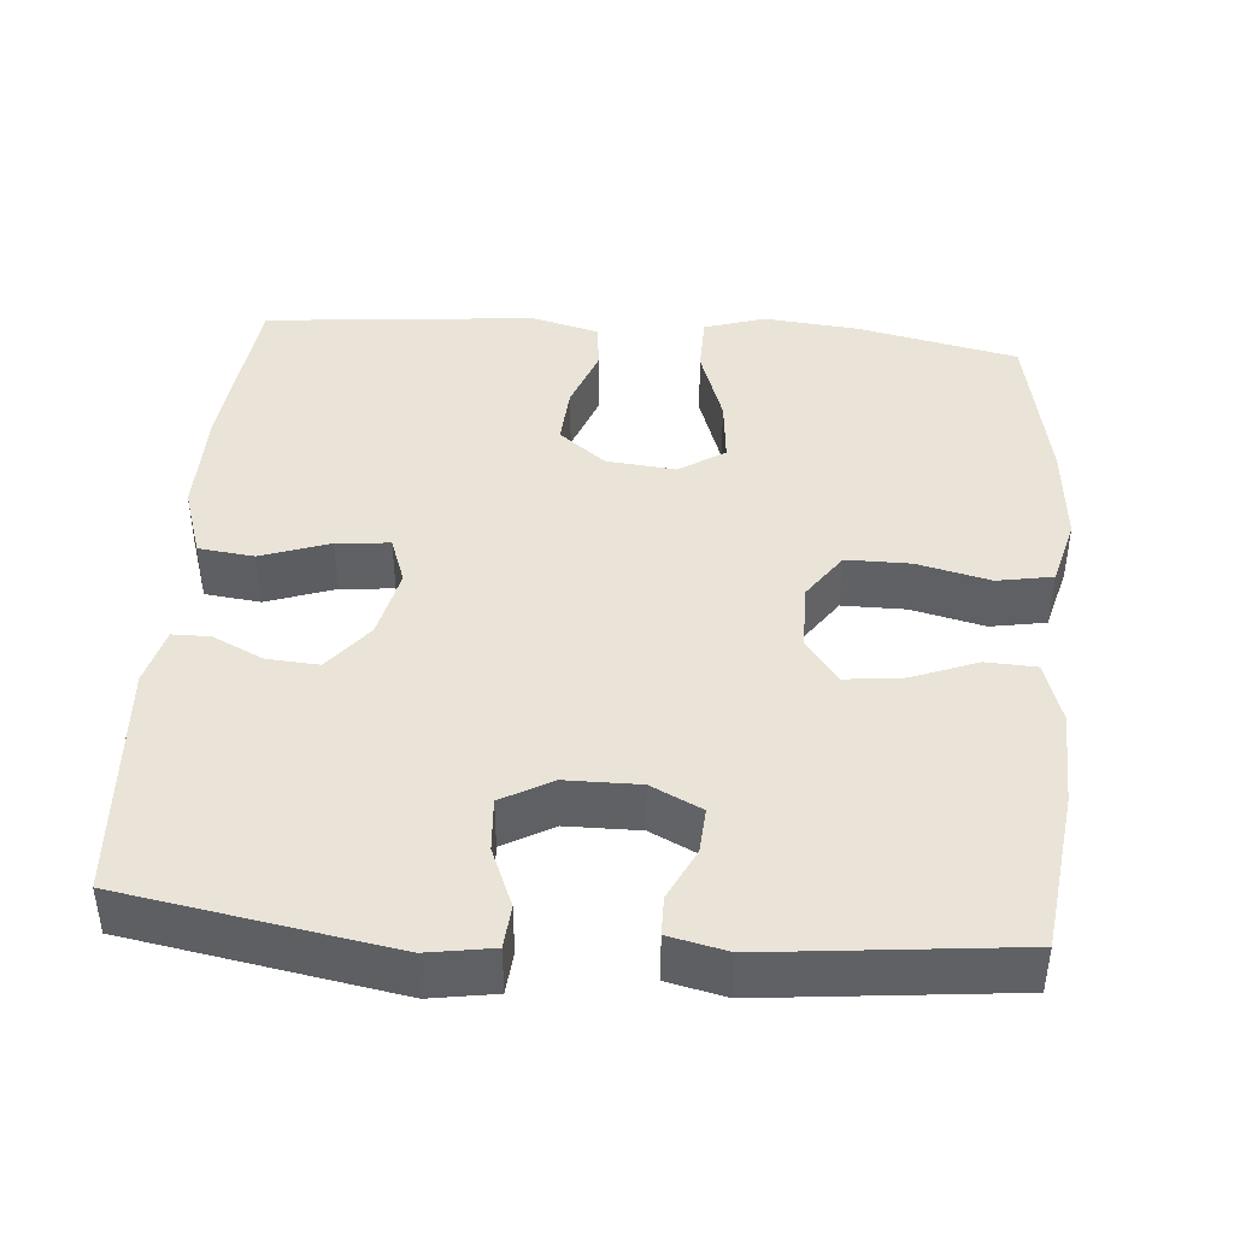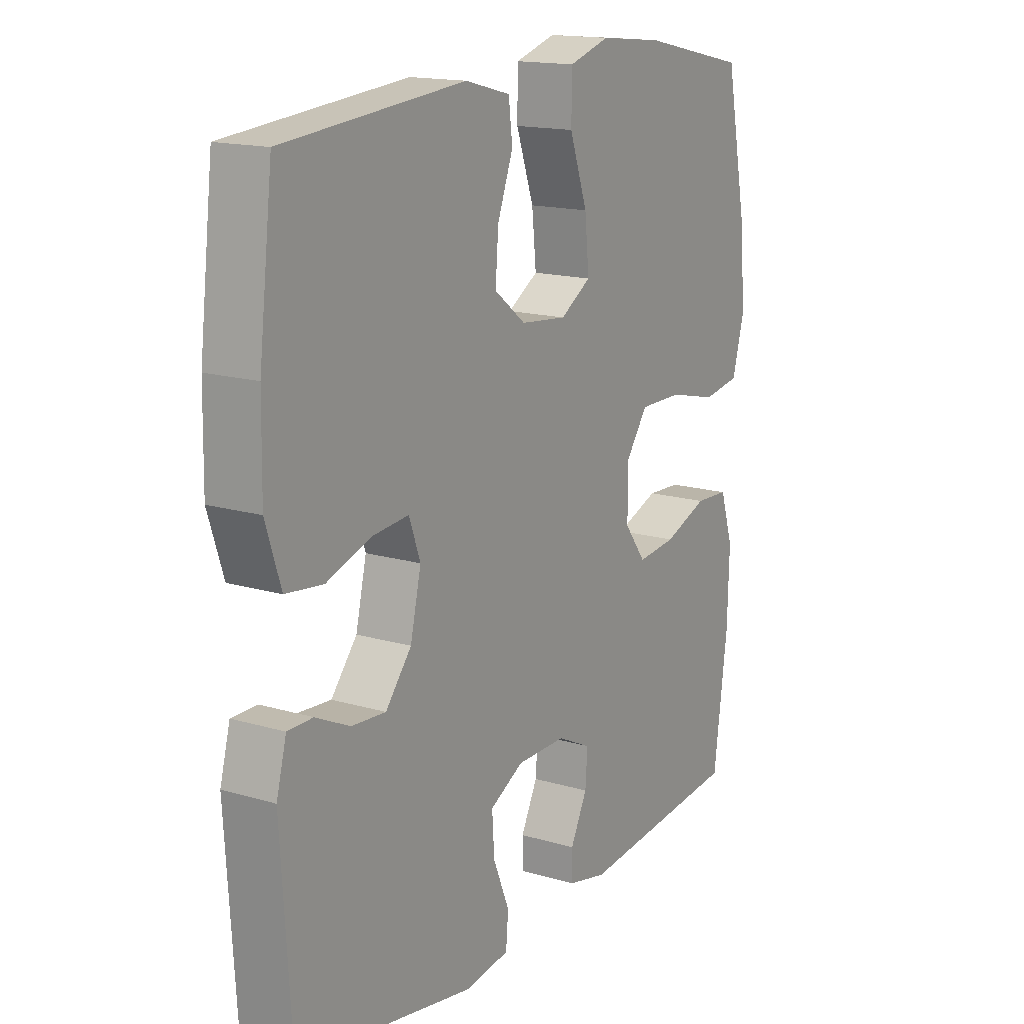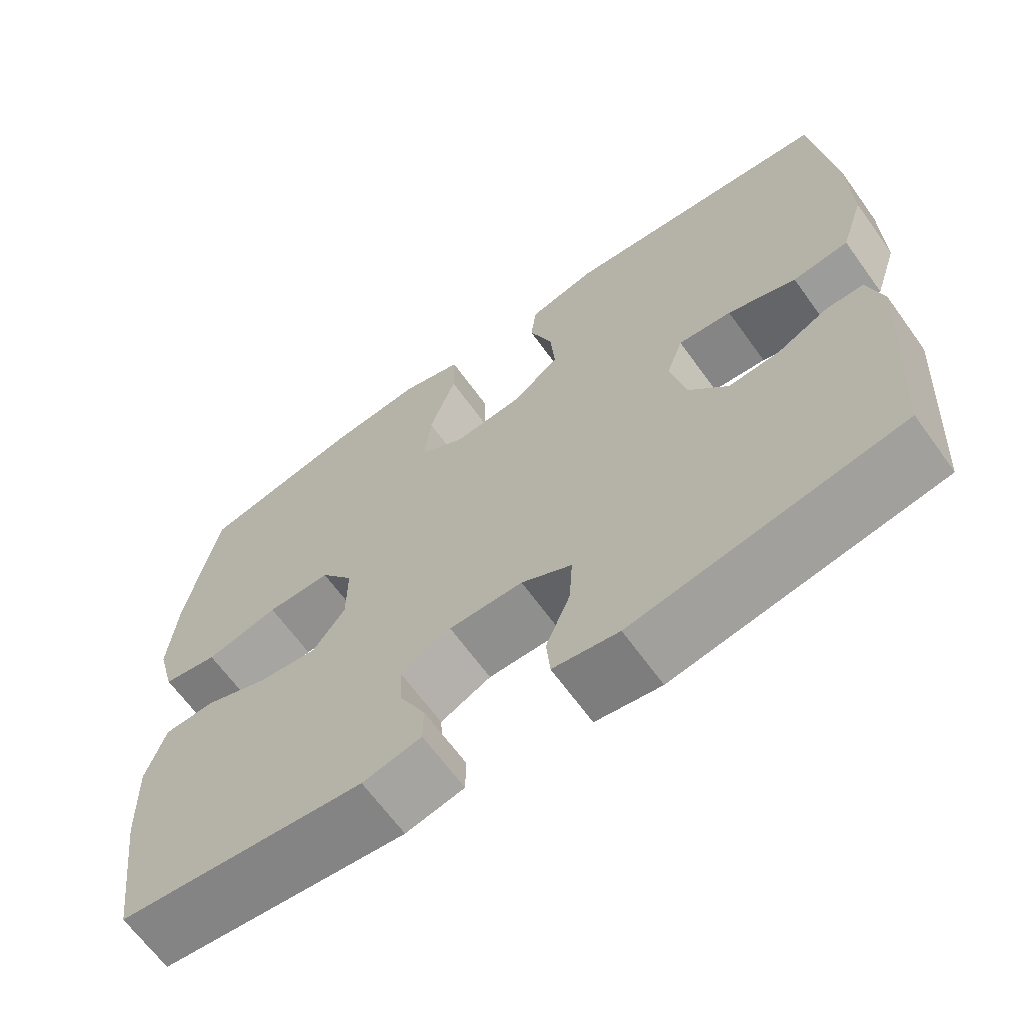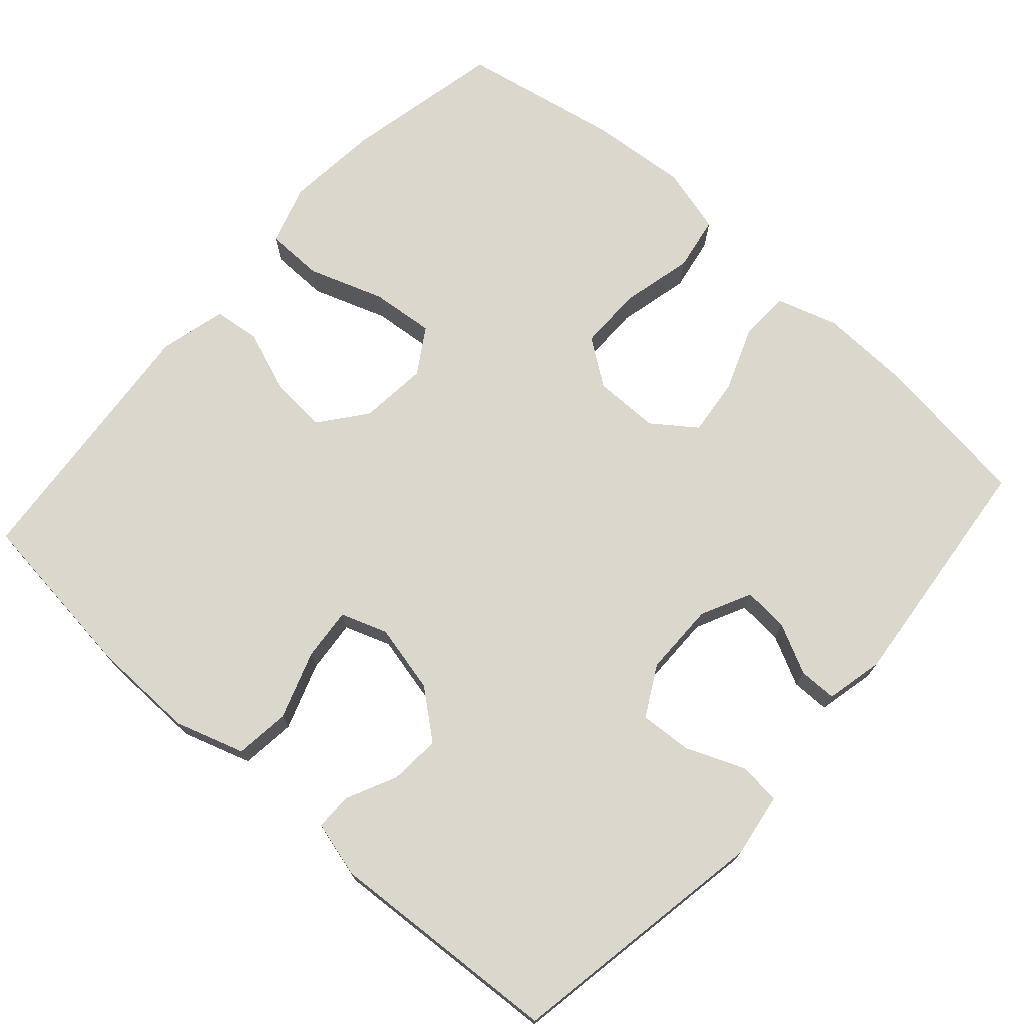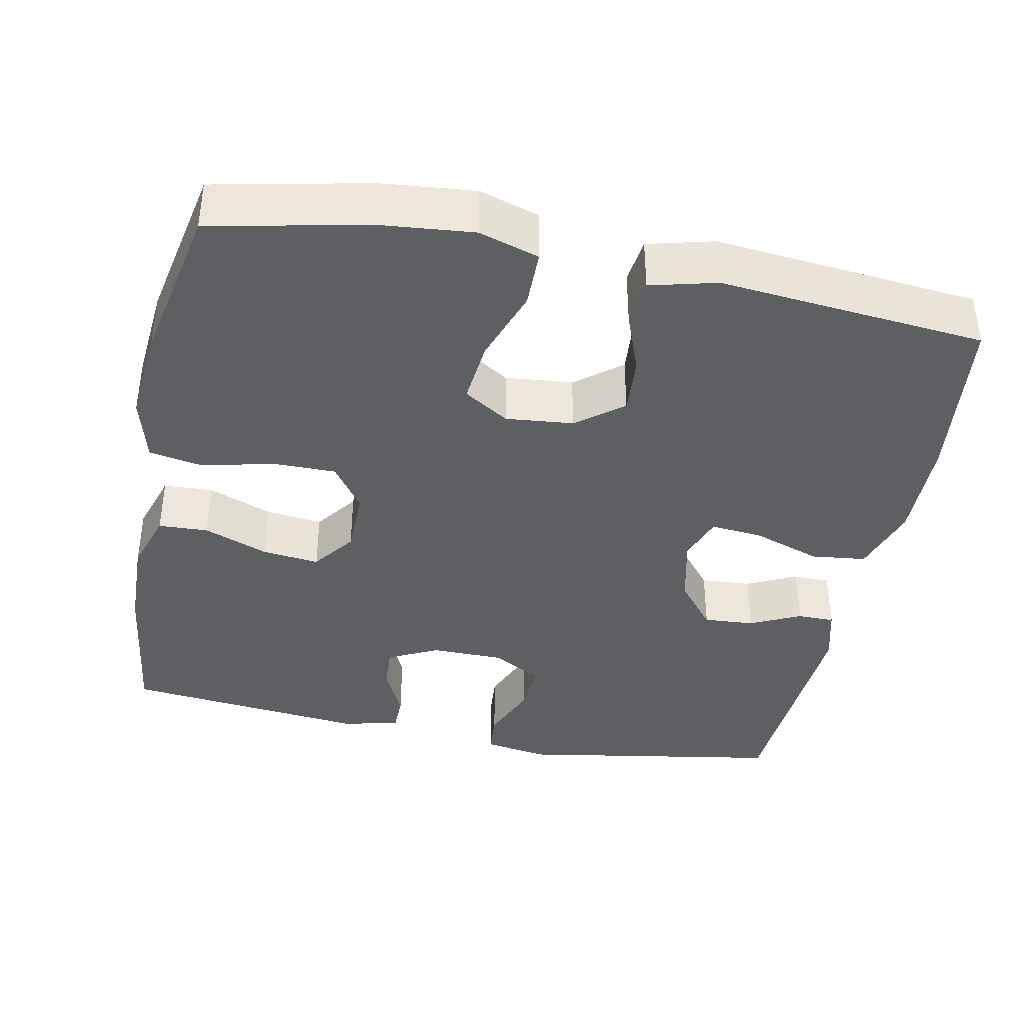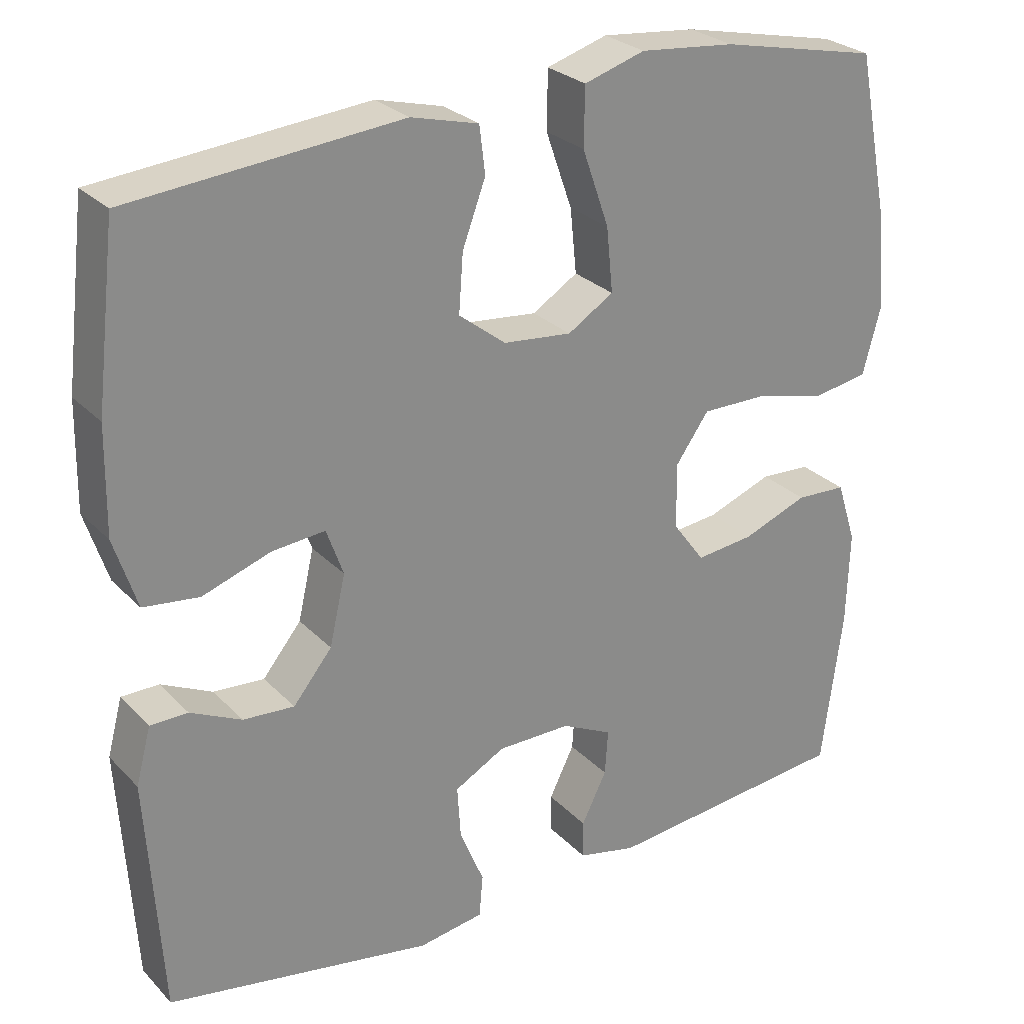
<metadata>
{"format":"obj","ext":"obj","renderer":"f3d","projection":"perspective","resolution":1024,"background":"white","views":[{"elev":43.1,"azim":-175.4,"up":"+Y"},{"elev":15.8,"azim":121.7,"up":"+Z"},{"elev":-65.6,"azim":35.8,"up":"+Z"},{"elev":73.0,"azim":131.8,"up":"+Y"},{"elev":-39.5,"azim":-11.4,"up":"+Y"},{"elev":26.8,"azim":146.7,"up":"+Z"}]}
</metadata>
<code>
o path1656_path1656.001
v 0.5256 0.0375 -0.1903
v 0.5059 0.0375 -0.1157
v 0.4562 0.0375 -0.1152
v 0.389 0.0375 -0.1473
v 0.3214 0.0375 -0.152
v 0.2703 0.0375 -0.08886
v 0.2493 0.0375 0.002951
v 0.2714 0.0375 0.06472
v 0.3415 0.0375 0.05817
v 0.4315 0.0375 0.0271
v 0.5049 0.0375 0.03581
v 0.535 0.0375 0.1283
v 0.5328 0.0375 0.2672
v 0.5057 0.0375 0.4981
v 0.1491 0.0375 0.5314
v 0.06044 0.0375 0.5086
v 0.05289 0.0375 0.4468
v 0.08336 0.0375 0.3645
v 0.08901 0.0375 0.2879
v 0.02726 0.0375 0.2397
v -0.06325 0.0375 0.2307
v -0.1236 0.0375 0.2686
v -0.1151 0.0375 0.3533
v -0.08008 0.0375 0.4535
v -0.08106 0.0375 0.5301
v -0.1612 0.0375 0.555
v -0.2862 0.0375 0.5428
v -0.4962 0.0375 0.4981
v -0.5382 0.0375 0.2848
v -0.5495 0.0375 0.1555
v -0.526 0.0375 0.06744
v -0.4534 0.0375 0.05465
v -0.3573 0.0375 0.07741
v -0.2729 0.0375 0.07765
v -0.2293 0.0375 0.01615
v -0.23 0.0375 -0.07076
v -0.2723 0.0375 -0.1279
v -0.3488 0.0375 -0.1193
v -0.435 0.0375 -0.08626
v -0.5015 0.0375 -0.08937
v -0.5273 0.0375 -0.1703
v -0.5235 0.0375 -0.2949
v -0.4962 0.0375 -0.5036
v -0.1717 0.0375 -0.5372
v -0.09451 0.0375 -0.5199
v -0.09412 0.0375 -0.4692
v -0.1272 0.0375 -0.402
v -0.1313 0.0375 -0.3421
v -0.06442 0.0375 -0.3096
v 0.03278 0.0375 -0.3103
v 0.09922 0.0375 -0.3468
v 0.09466 0.0375 -0.4162
v 0.0626 0.0375 -0.494
v 0.06746 0.0375 -0.5503
v 0.1536 0.0375 -0.564
v 0.5057 0.0375 -0.5036
v 0.5256 -0.0375 -0.1903
v 0.5059 -0.0375 -0.1157
v 0.4562 -0.0375 -0.1152
v 0.389 -0.0375 -0.1473
v 0.3214 -0.0375 -0.152
v 0.2703 -0.0375 -0.08886
v 0.2493 -0.0375 0.002951
v 0.2714 -0.0375 0.06472
v 0.3415 -0.0375 0.05817
v 0.4315 -0.0375 0.0271
v 0.5049 -0.0375 0.03581
v 0.535 -0.0375 0.1283
v 0.5328 -0.0375 0.2672
v 0.5057 -0.0375 0.4981
v 0.1491 -0.0375 0.5314
v 0.06044 -0.0375 0.5086
v 0.05289 -0.0375 0.4468
v 0.08336 -0.0375 0.3645
v 0.08901 -0.0375 0.2879
v 0.02726 -0.0375 0.2397
v -0.06325 -0.0375 0.2307
v -0.1236 -0.0375 0.2686
v -0.1151 -0.0375 0.3533
v -0.08008 -0.0375 0.4535
v -0.08106 -0.0375 0.5301
v -0.1612 -0.0375 0.555
v -0.2862 -0.0375 0.5428
v -0.4962 -0.0375 0.4981
v -0.5382 -0.0375 0.2848
v -0.5495 -0.0375 0.1555
v -0.526 -0.0375 0.06744
v -0.4534 -0.0375 0.05465
v -0.3573 -0.0375 0.07741
v -0.2729 -0.0375 0.07765
v -0.2293 -0.0375 0.01615
v -0.23 -0.0375 -0.07076
v -0.2723 -0.0375 -0.1279
v -0.3488 -0.0375 -0.1193
v -0.435 -0.0375 -0.08626
v -0.5015 -0.0375 -0.08937
v -0.5273 -0.0375 -0.1703
v -0.5235 -0.0375 -0.2949
v -0.4962 -0.0375 -0.5036
v -0.1717 -0.0375 -0.5372
v -0.09451 -0.0375 -0.5199
v -0.09412 -0.0375 -0.4692
v -0.1272 -0.0375 -0.402
v -0.1313 -0.0375 -0.3421
v -0.06442 -0.0375 -0.3096
v 0.03278 -0.0375 -0.3103
v 0.09922 -0.0375 -0.3468
v 0.09466 -0.0375 -0.4162
v 0.0626 -0.0375 -0.494
v 0.06746 -0.0375 -0.5503
v 0.1536 -0.0375 -0.564
v 0.5057 -0.0375 -0.5036
v 0.06746 0.0375 -0.5503
v 0.06746 0.0375 -0.5503
v 0.1536 0.0375 -0.564
v 0.0626 0.0375 -0.494
v -0.1717 0.0375 -0.5372
v -0.09451 0.0375 -0.5199
v -0.09451 0.0375 -0.5199
v -0.09412 0.0375 -0.4692
v -0.4962 0.0375 -0.5036
v -0.4962 0.0375 -0.5036
v 0.5057 0.0375 -0.5036
v 0.5057 0.0375 -0.5036
v 0.09466 0.0375 -0.4162
v -0.1272 0.0375 -0.402
v 0.09922 0.0375 -0.3468
v 0.09922 0.0375 -0.3468
v -0.5235 0.0375 -0.2949
v -0.1313 0.0375 -0.3421
v -0.1313 0.0375 -0.3421
v 0.03278 0.0375 -0.3103
v -0.06442 0.0375 -0.3096
v 0.5256 0.0375 -0.1903
v -0.5273 0.0375 -0.1703
v 0.389 0.0375 -0.1473
v 0.3214 0.0375 -0.152
v 0.5059 0.0375 -0.1157
v 0.5059 0.0375 -0.1157
v -0.5015 0.0375 -0.08937
v -0.5015 0.0375 -0.08937
v -0.2723 0.0375 -0.1279
v -0.3488 0.0375 -0.1193
v 0.2703 0.0375 -0.08886
v 0.4562 0.0375 -0.1152
v -0.23 0.0375 -0.07076
v -0.435 0.0375 -0.08626
v 0.2493 0.0375 0.002951
v -0.2293 0.0375 0.01615
v 0.2714 0.0375 0.06472
v 0.2714 0.0375 0.06472
v -0.2729 0.0375 0.07765
v 0.3415 0.0375 0.05817
v 0.4315 0.0375 0.0271
v 0.5049 0.0375 0.03581
v 0.5049 0.0375 0.03581
v 0.535 0.0375 0.1283
v -0.526 0.0375 0.06744
v -0.526 0.0375 0.06744
v -0.4534 0.0375 0.05465
v -0.3573 0.0375 0.07741
v -0.5495 0.0375 0.1555
v 0.5328 0.0375 0.2672
v -0.5382 0.0375 0.2848
v -0.06325 0.0375 0.2307
v -0.1236 0.0375 0.2686
v -0.1236 0.0375 0.2686
v 0.02726 0.0375 0.2397
v 0.08901 0.0375 0.2879
v -0.1151 0.0375 0.3533
v 0.08336 0.0375 0.3645
v -0.08008 0.0375 0.4535
v 0.05289 0.0375 0.4468
v -0.4962 0.0375 0.4981
v -0.4962 0.0375 0.4981
v 0.06044 0.0375 0.5086
v 0.06044 0.0375 0.5086
v -0.08106 0.0375 0.5301
v -0.08106 0.0375 0.5301
v 0.5057 0.0375 0.4981
v 0.5057 0.0375 0.4981
v 0.1491 0.0375 0.5314
v -0.2862 0.0375 0.5428
v -0.1612 0.0375 0.555
v 0.06746 -0.0375 -0.5503
v 0.06746 -0.0375 -0.5503
v 0.1536 -0.0375 -0.564
v 0.0626 -0.0375 -0.494
v -0.1717 -0.0375 -0.5372
v -0.09451 -0.0375 -0.5199
v -0.09451 -0.0375 -0.5199
v -0.09412 -0.0375 -0.4692
v -0.4962 -0.0375 -0.5036
v -0.4962 -0.0375 -0.5036
v 0.5057 -0.0375 -0.5036
v 0.5057 -0.0375 -0.5036
v 0.09466 -0.0375 -0.4162
v -0.1272 -0.0375 -0.402
v 0.09922 -0.0375 -0.3468
v 0.09922 -0.0375 -0.3468
v -0.5235 -0.0375 -0.2949
v -0.1313 -0.0375 -0.3421
v -0.1313 -0.0375 -0.3421
v 0.03278 -0.0375 -0.3103
v -0.06442 -0.0375 -0.3096
v 0.5256 -0.0375 -0.1903
v -0.5273 -0.0375 -0.1703
v 0.389 -0.0375 -0.1473
v 0.3214 -0.0375 -0.152
v 0.5059 -0.0375 -0.1157
v 0.5059 -0.0375 -0.1157
v -0.5015 -0.0375 -0.08937
v -0.5015 -0.0375 -0.08937
v -0.2723 -0.0375 -0.1279
v -0.3488 -0.0375 -0.1193
v 0.2703 -0.0375 -0.08886
v 0.4562 -0.0375 -0.1152
v -0.23 -0.0375 -0.07076
v -0.435 -0.0375 -0.08626
v 0.2493 -0.0375 0.002951
v -0.2293 -0.0375 0.01615
v 0.2714 -0.0375 0.06472
v 0.2714 -0.0375 0.06472
v -0.2729 -0.0375 0.07765
v 0.3415 -0.0375 0.05817
v 0.4315 -0.0375 0.0271
v 0.5049 -0.0375 0.03581
v 0.5049 -0.0375 0.03581
v 0.535 -0.0375 0.1283
v -0.526 -0.0375 0.06744
v -0.526 -0.0375 0.06744
v -0.4534 -0.0375 0.05465
v -0.3573 -0.0375 0.07741
v -0.5495 -0.0375 0.1555
v 0.5328 -0.0375 0.2672
v -0.5382 -0.0375 0.2848
v -0.06325 -0.0375 0.2307
v -0.1236 -0.0375 0.2686
v -0.1236 -0.0375 0.2686
v 0.02726 -0.0375 0.2397
v 0.08901 -0.0375 0.2879
v -0.1151 -0.0375 0.3533
v 0.08336 -0.0375 0.3645
v -0.08008 -0.0375 0.4535
v 0.05289 -0.0375 0.4468
v -0.4962 -0.0375 0.4981
v -0.4962 -0.0375 0.4981
v 0.06044 -0.0375 0.5086
v 0.06044 -0.0375 0.5086
v -0.08106 -0.0375 0.5301
v -0.08106 -0.0375 0.5301
v 0.5057 -0.0375 0.4981
v 0.5057 -0.0375 0.4981
v 0.1491 -0.0375 0.5314
v -0.2862 -0.0375 0.5428
v -0.1612 -0.0375 0.555
f 248 245 254
f 243 241 235
f 233 234 232
f 244 256 242
f 238 236 233
f 192 189 190
f 193 202 201
f 225 235 222
f 204 218 205
f 242 236 238
f 255 242 256
f 220 221 218
f 201 215 207
f 250 256 244
f 215 219 207
f 206 208 195
f 216 220 204
f 238 224 237
f 227 229 226
f 222 240 220
f 240 222 241
f 195 197 187
f 232 234 230
f 234 233 236
f 199 216 204
f 201 214 215
f 240 237 221
f 238 233 224
f 220 218 204
f 189 198 193
f 242 255 236
f 229 235 225
f 236 255 246
f 209 216 199
f 218 214 205
f 205 214 202
f 187 197 188
f 195 209 199
f 187 188 185
f 198 189 192
f 221 237 224
f 243 254 245
f 198 202 193
f 207 219 212
f 199 197 195
f 252 243 235
f 254 243 252
f 220 240 221
f 226 229 225
f 235 241 222
f 208 206 217
f 210 217 206
f 208 209 195
f 202 214 201
f 114 55 111 186
f 53 54 110 109
f 44 119 191 100
f 45 46 102 101
f 122 44 100 194
f 55 124 196 111
f 52 53 109 108
f 46 47 103 102
f 128 52 108 200
f 42 43 99 98
f 47 131 203 103
f 50 51 107 106
f 48 49 105 104
f 49 50 106 105
f 56 1 57 112
f 41 42 98 97
f 4 5 61 60
f 1 139 211 57
f 141 41 97 213
f 37 38 94 93
f 5 6 62 61
f 3 4 60 59
f 2 3 59 58
f 36 37 93 92
f 39 40 96 95
f 38 39 95 94
f 6 7 63 62
f 35 36 92 91
f 7 151 223 63
f 34 35 91 90
f 9 10 66 65
f 10 156 228 66
f 11 12 68 67
f 159 32 88 231
f 32 33 89 88
f 8 9 65 64
f 30 31 87 86
f 33 34 90 89
f 12 13 69 68
f 29 30 86 85
f 21 167 239 77
f 20 21 77 76
f 19 20 76 75
f 22 23 79 78
f 18 19 75 74
f 23 24 80 79
f 17 18 74 73
f 175 29 85 247
f 177 17 73 249
f 24 179 251 80
f 13 181 253 69
f 15 16 72 71
f 14 15 71 70
f 27 28 84 83
f 26 27 83 82
f 25 26 82 81
f 176 182 173
f 171 163 169
f 161 160 162
f 172 170 184
f 166 161 164
f 120 118 117
f 121 129 130
f 153 150 163
f 132 133 146
f 170 166 164
f 183 184 170
f 148 146 149
f 129 135 143
f 178 172 184
f 143 135 147
f 134 123 136
f 144 132 148
f 166 165 152
f 155 154 157
f 150 148 168
f 168 169 150
f 123 115 125
f 160 158 162
f 162 164 161
f 127 132 144
f 129 143 142
f 168 149 165
f 166 152 161
f 148 132 146
f 117 121 126
f 170 164 183
f 157 153 163
f 164 174 183
f 137 127 144
f 146 133 142
f 133 130 142
f 115 116 125
f 123 127 137
f 115 113 116
f 126 120 117
f 149 152 165
f 171 173 182
f 126 121 130
f 135 140 147
f 127 123 125
f 180 163 171
f 182 180 171
f 148 149 168
f 154 153 157
f 163 150 169
f 136 145 134
f 138 134 145
f 136 123 137
f 130 129 142

</code>
